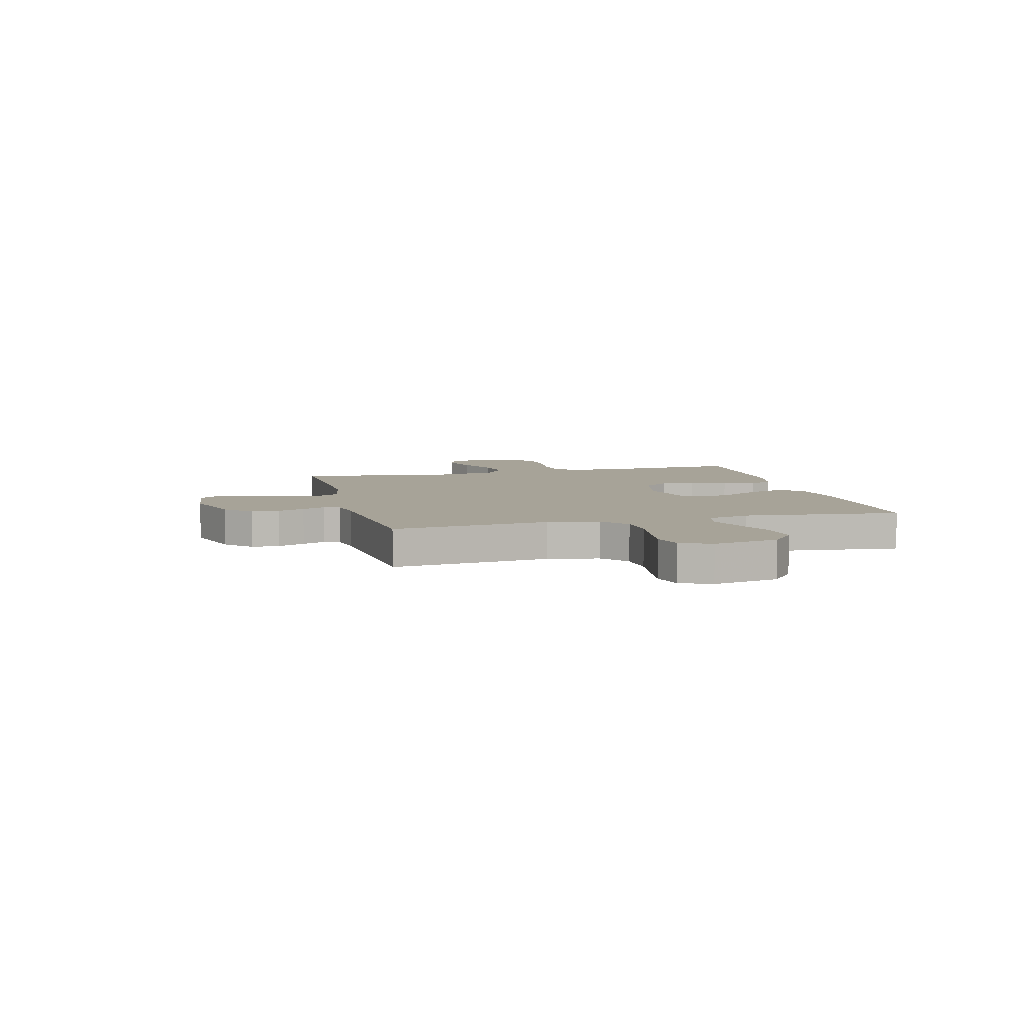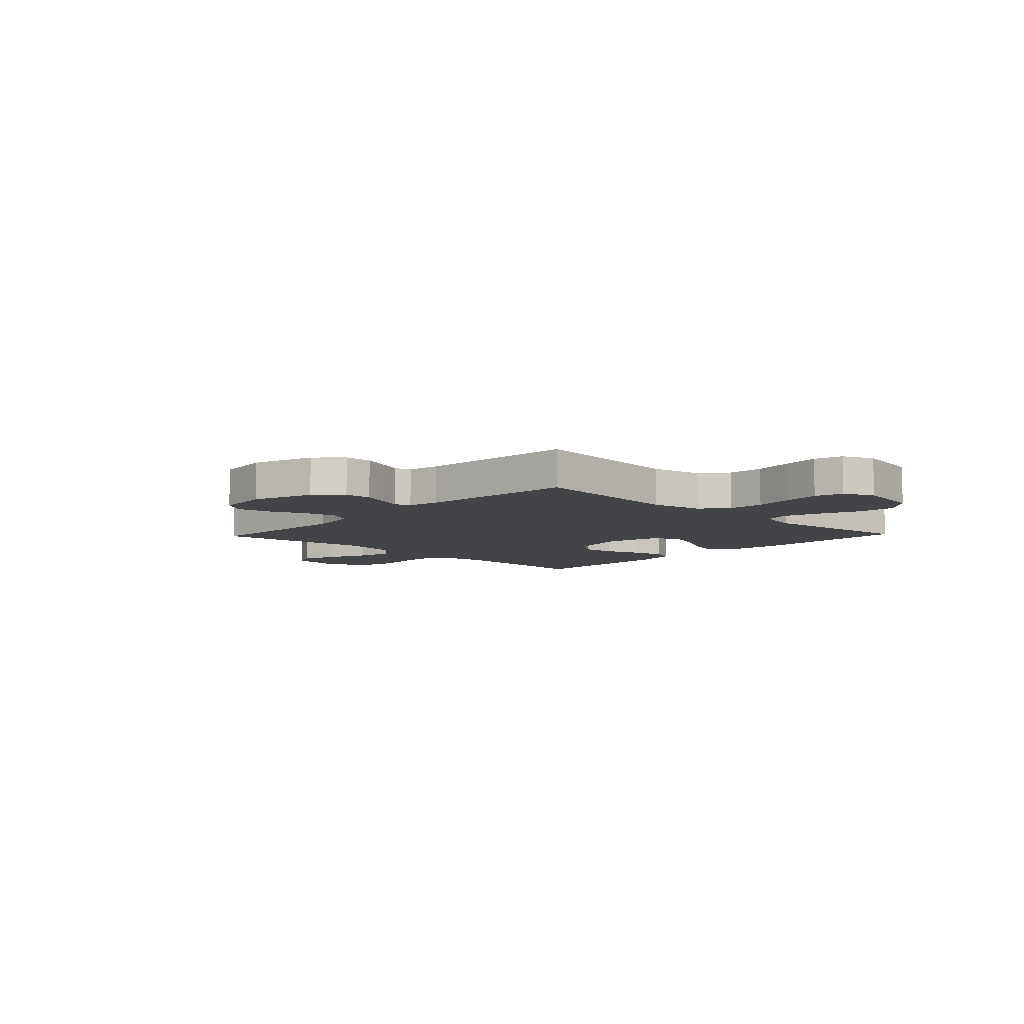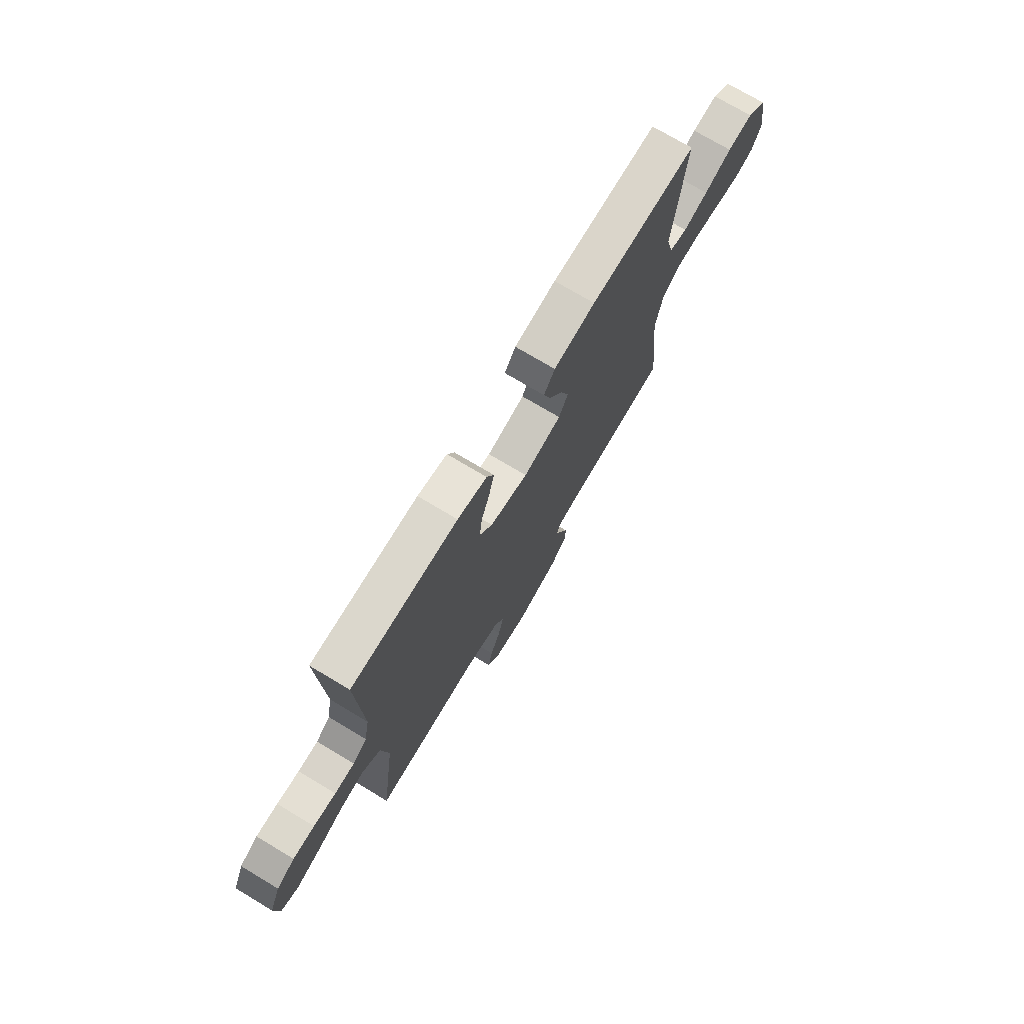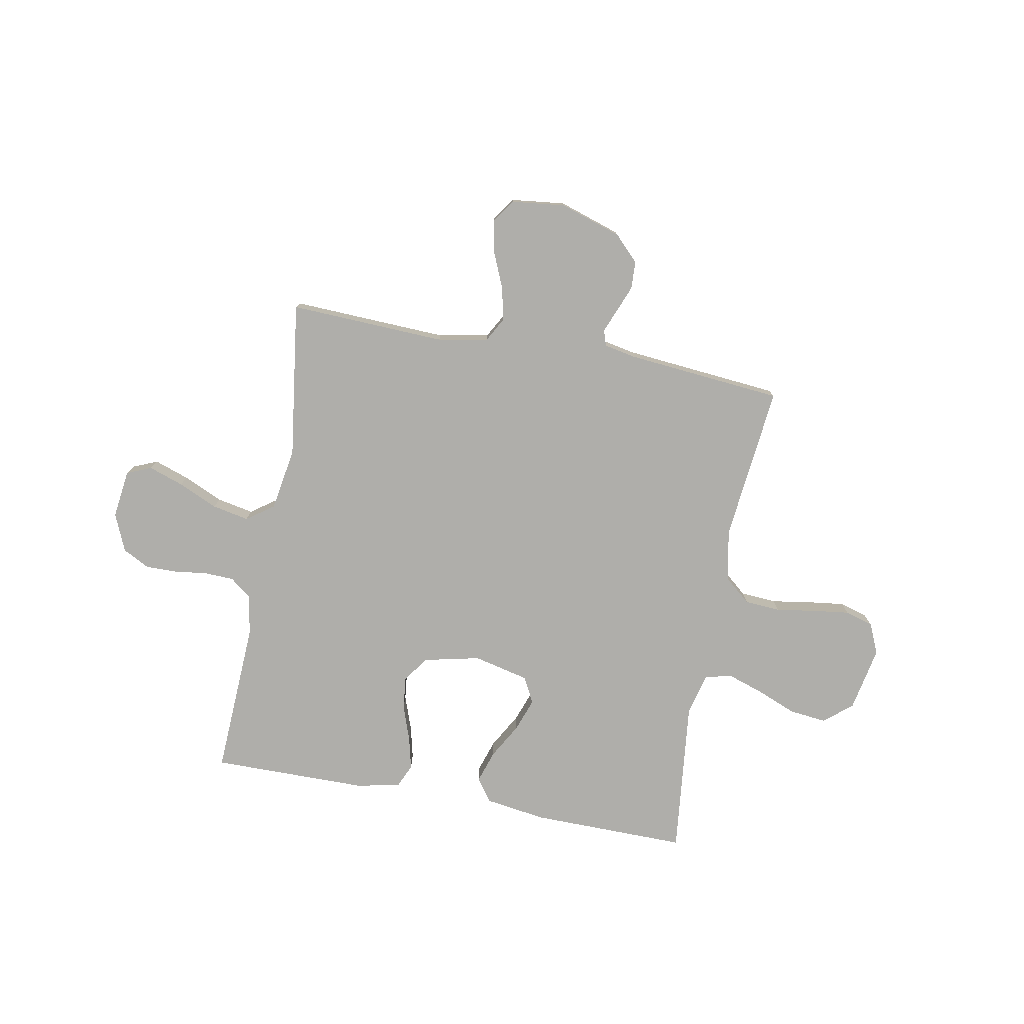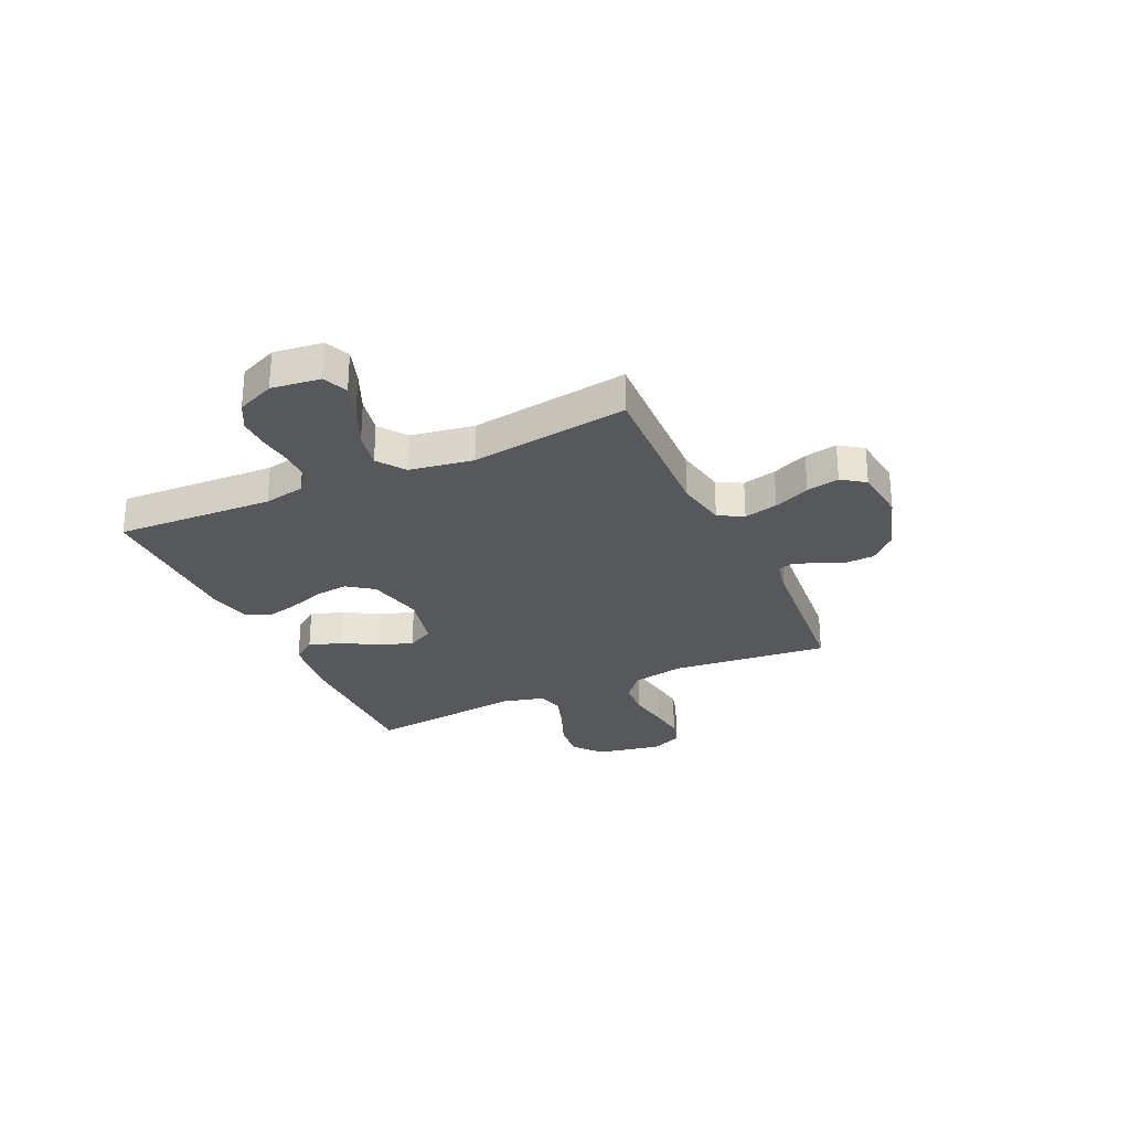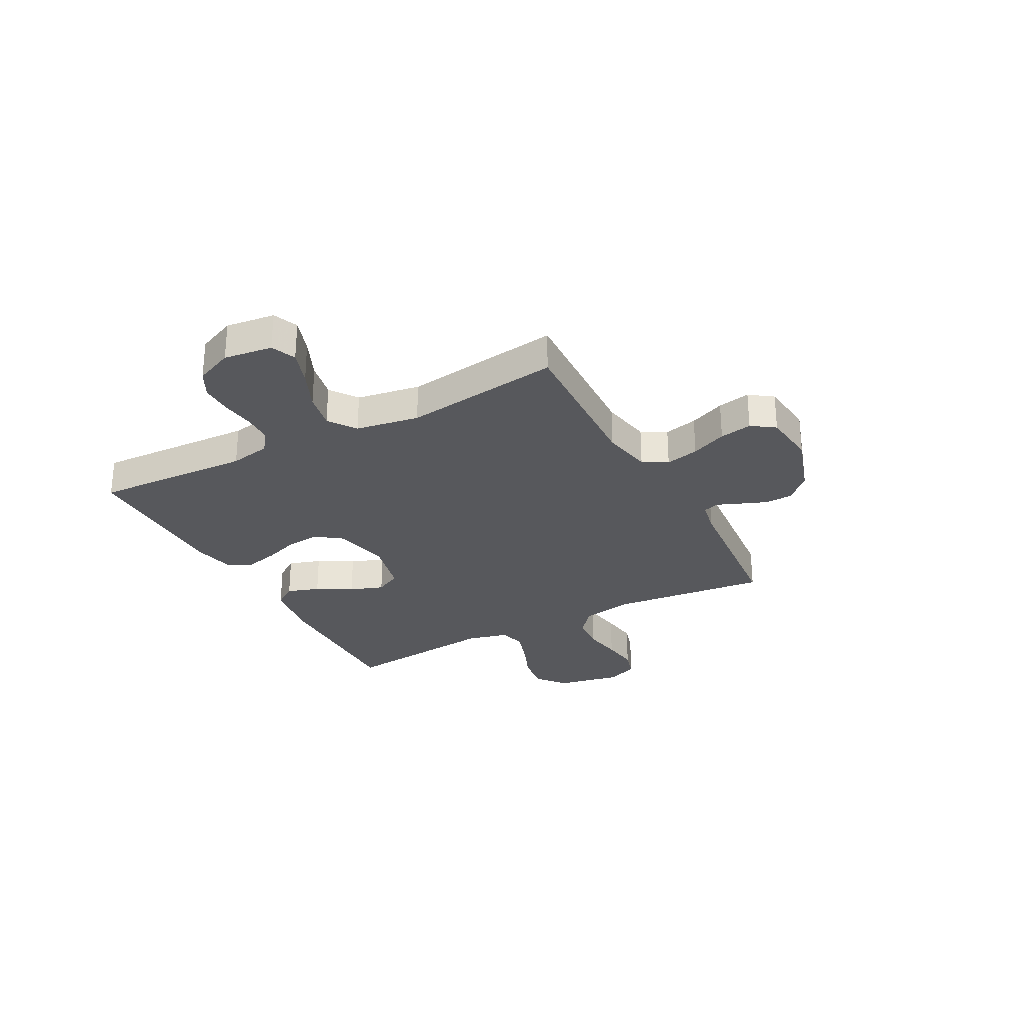
<metadata>
{"format":"obj","ext":"obj","renderer":"f3d","projection":"perspective","resolution":1024,"background":"white","views":[{"elev":6.8,"azim":-104.3,"up":"+Y"},{"elev":-7.7,"azim":-133.5,"up":"+Y"},{"elev":73.6,"azim":120.9,"up":"+Z"},{"elev":-77.6,"azim":169.4,"up":"+Y"},{"elev":-27.9,"azim":114.8,"up":"+Y"},{"elev":-28.4,"azim":118.1,"up":"+Y"}]}
</metadata>
<code>
v 0.5 0.07 0.5
v 0.486 0.07 0.2
v 0.501 0.07 0.122
v 0.541 0.07 0.092
v 0.597 0.07 0.09
v 0.66 0.07 0.098
v 0.721 0.07 0.099
v 0.772 0.07 0.072
v 0.803 0.07 0
v 0.791 0.07 -0.093
v 0.744 0.07 -0.113
v 0.677 0.07 -0.09
v 0.601 0.07 -0.056
v 0.531 0.07 -0.042
v 0.479 0.07 -0.079
v 0.459 0.07 -0.2
v 0.5 0.07 -0.5
v 0.2 0.07 -0.488
v 0.104 0.07 -0.506
v 0.078 0.07 -0.553
v 0.093 0.07 -0.617
v 0.122 0.07 -0.685
v 0.134 0.07 -0.747
v 0.103 0.07 -0.791
v 0 0.07 -0.803
v -0.118 0.07 -0.765
v -0.165 0.07 -0.717
v -0.167 0.07 -0.664
v -0.147 0.07 -0.613
v -0.129 0.07 -0.569
v -0.139 0.07 -0.539
v -0.2 0.07 -0.527
v -0.5 0.07 -0.5
v -0.469 0.07 -0.2
v -0.488 0.07 -0.101
v -0.538 0.07 -0.059
v -0.607 0.07 -0.054
v -0.682 0.07 -0.066
v -0.753 0.07 -0.075
v -0.807 0.07 -0.059
v -0.833 0.07 0
v -0.809 0.07 0.125
v -0.755 0.07 0.169
v -0.684 0.07 0.161
v -0.607 0.07 0.13
v -0.538 0.07 0.107
v -0.487 0.07 0.12
v -0.467 0.07 0.2
v -0.5 0.07 0.5
v -0.2 0.07 0.497
v -0.083 0.07 0.48
v -0.052 0.07 0.436
v -0.072 0.07 0.374
v -0.11 0.07 0.307
v -0.133 0.07 0.243
v -0.107 0.07 0.193
v 0 0.07 0.168
v 0.107 0.07 0.192
v 0.143 0.07 0.241
v 0.136 0.07 0.305
v 0.112 0.07 0.373
v 0.097 0.07 0.435
v 0.117 0.07 0.48
v 0.2 0.07 0.498
v 0.5 0 0.5
v 0.486 0 0.2
v 0.501 0 0.122
v 0.541 0 0.092
v 0.597 0 0.09
v 0.66 0 0.098
v 0.721 0 0.099
v 0.772 0 0.072
v 0.803 0 0
v 0.791 0 -0.093
v 0.744 0 -0.113
v 0.677 0 -0.09
v 0.601 0 -0.056
v 0.531 0 -0.042
v 0.479 0 -0.079
v 0.459 0 -0.2
v 0.5 0 -0.5
v 0.2 0 -0.488
v 0.104 0 -0.506
v 0.078 0 -0.553
v 0.093 0 -0.617
v 0.122 0 -0.685
v 0.134 0 -0.747
v 0.103 0 -0.791
v 0 0 -0.803
v -0.118 0 -0.765
v -0.165 0 -0.717
v -0.167 0 -0.664
v -0.147 0 -0.613
v -0.129 0 -0.569
v -0.139 0 -0.539
v -0.2 0 -0.527
v -0.5 0 -0.5
v -0.469 0 -0.2
v -0.488 0 -0.101
v -0.538 0 -0.059
v -0.607 0 -0.054
v -0.682 0 -0.066
v -0.753 0 -0.075
v -0.807 0 -0.059
v -0.833 0 0
v -0.809 0 0.125
v -0.755 0 0.169
v -0.684 0 0.161
v -0.607 0 0.13
v -0.538 0 0.107
v -0.487 0 0.12
v -0.467 0 0.2
v -0.5 0 0.5
v -0.2 0 0.497
v -0.083 0 0.48
v -0.052 0 0.436
v -0.072 0 0.374
v -0.11 0 0.307
v -0.133 0 0.243
v -0.107 0 0.193
v 0 0 0.168
v 0.107 0 0.192
v 0.143 0 0.241
v 0.136 0 0.305
v 0.112 0 0.373
v 0.097 0 0.435
v 0.117 0 0.48
v 0.2 0 0.498
f 64 1 2
f 63 64 2
f 62 63 2
f 61 62 2
f 60 61 2
f 59 60 2 3
f 58 59 3 4
f 57 58 4
f 52 53 54
f 51 52 54
f 50 51 54
f 49 50 54
f 48 49 54
f 47 48 54 55
f 43 44 45
f 42 43 45
f 41 42 45
f 40 41 45
f 39 40 45
f 38 39 45
f 37 38 45
f 36 37 45 46
f 35 36 46 47
f 32 33 34
f 47 55 56
f 35 47 56
f 34 35 56
f 32 34 56
f 31 32 56
f 28 29 30
f 27 28 30
f 26 27 30
f 25 26 30
f 24 25 30
f 23 24 30
f 22 23 30
f 21 22 30
f 16 17 18
f 15 16 18 19
f 11 12 13
f 10 11 13
f 9 10 13
f 8 9 13
f 7 8 13
f 6 7 13
f 5 6 13
f 4 5 13 14
f 57 4 14 15
f 30 31 56
f 21 30 56
f 20 21 56
f 19 20 56 57
f 15 19 57
f 66 65 128
f 66 128 127
f 66 127 126
f 66 126 125
f 66 125 124
f 67 66 124 123
f 68 67 123 122
f 68 122 121
f 118 117 116
f 118 116 115
f 118 115 114
f 118 114 113
f 118 113 112
f 119 118 112 111
f 109 108 107
f 109 107 106
f 109 106 105
f 109 105 104
f 109 104 103
f 109 103 102
f 109 102 101
f 110 109 101 100
f 111 110 100 99
f 98 97 96
f 120 119 111
f 120 111 99
f 120 99 98
f 120 98 96
f 120 96 95
f 94 93 92
f 94 92 91
f 94 91 90
f 94 90 89
f 94 89 88
f 94 88 87
f 94 87 86
f 94 86 85
f 82 81 80
f 83 82 80 79
f 77 76 75
f 77 75 74
f 77 74 73
f 77 73 72
f 77 72 71
f 77 71 70
f 77 70 69
f 78 77 69 68
f 79 78 68 121
f 120 95 94
f 120 94 85
f 120 85 84
f 121 120 84 83
f 121 83 79
f 1 65 66 2
f 2 66 67 3
f 3 67 68 4
f 4 68 69 5
f 5 69 70 6
f 6 70 71 7
f 7 71 72 8
f 8 72 73 9
f 9 73 74 10
f 10 74 75 11
f 11 75 76 12
f 12 76 77 13
f 13 77 78 14
f 14 78 79 15
f 15 79 80 16
f 16 80 81 17
f 17 81 82 18
f 18 82 83 19
f 19 83 84 20
f 20 84 85 21
f 21 85 86 22
f 22 86 87 23
f 23 87 88 24
f 24 88 89 25
f 25 89 90 26
f 26 90 91 27
f 27 91 92 28
f 28 92 93 29
f 29 93 94 30
f 30 94 95 31
f 31 95 96 32
f 32 96 97 33
f 33 97 98 34
f 34 98 99 35
f 35 99 100 36
f 36 100 101 37
f 37 101 102 38
f 38 102 103 39
f 39 103 104 40
f 40 104 105 41
f 41 105 106 42
f 42 106 107 43
f 43 107 108 44
f 44 108 109 45
f 45 109 110 46
f 46 110 111 47
f 47 111 112 48
f 48 112 113 49
f 49 113 114 50
f 50 114 115 51
f 51 115 116 52
f 52 116 117 53
f 53 117 118 54
f 54 118 119 55
f 55 119 120 56
f 56 120 121 57
f 57 121 122 58
f 58 122 123 59
f 59 123 124 60
f 60 124 125 61
f 61 125 126 62
f 62 126 127 63
f 63 127 128 64
f 64 128 65 1

</code>
